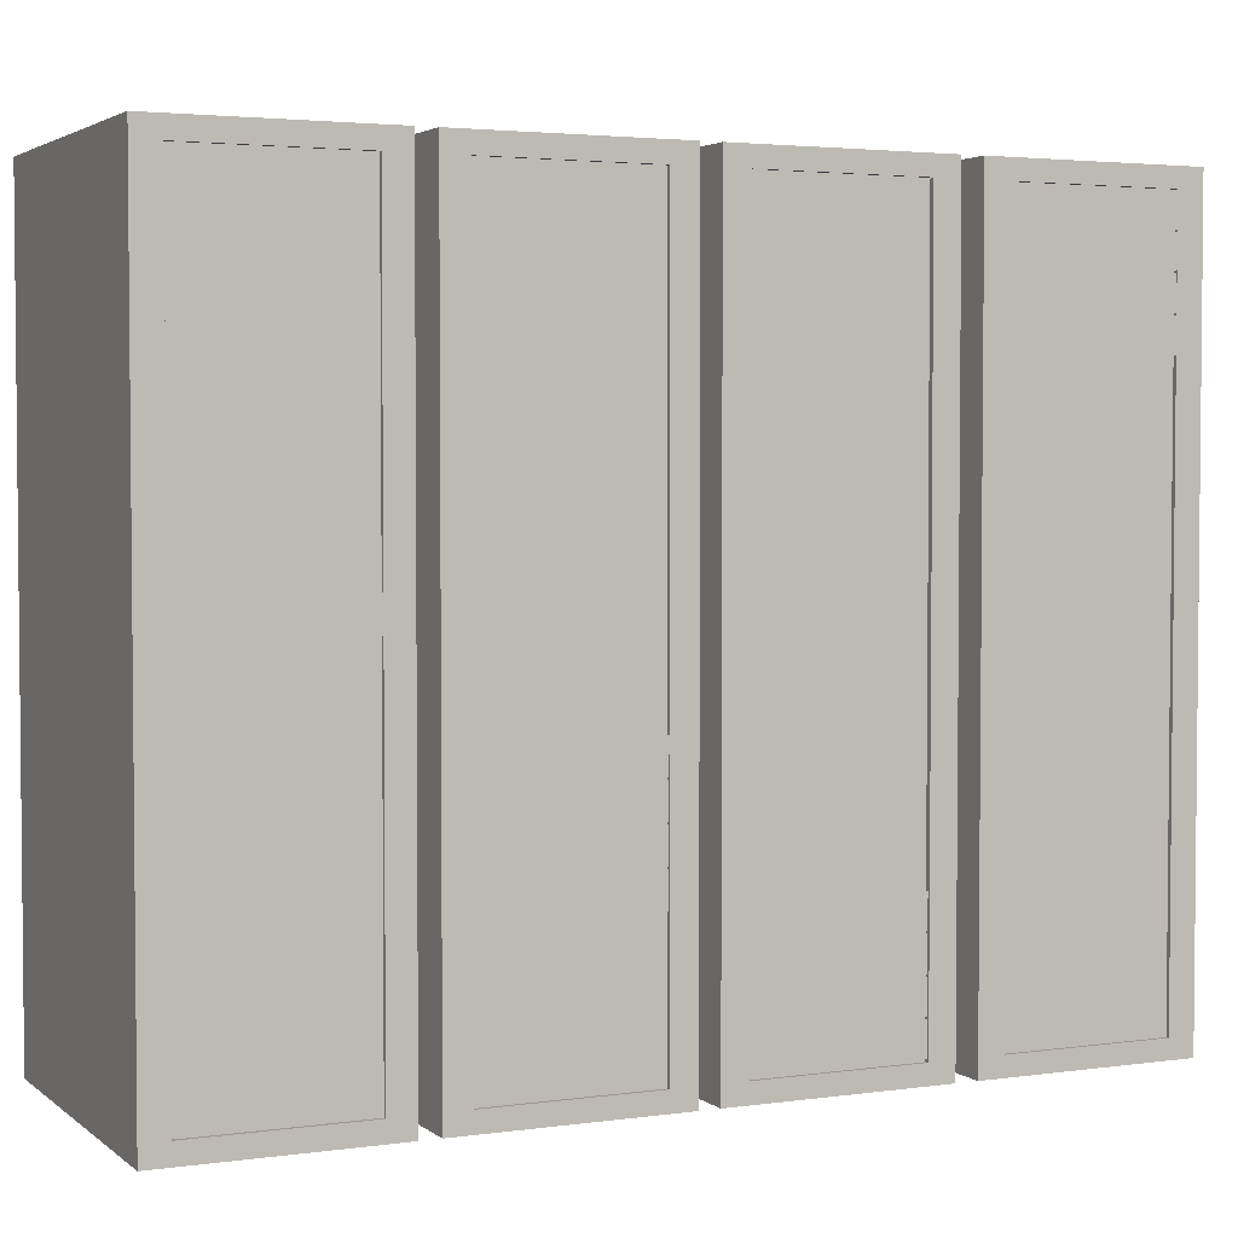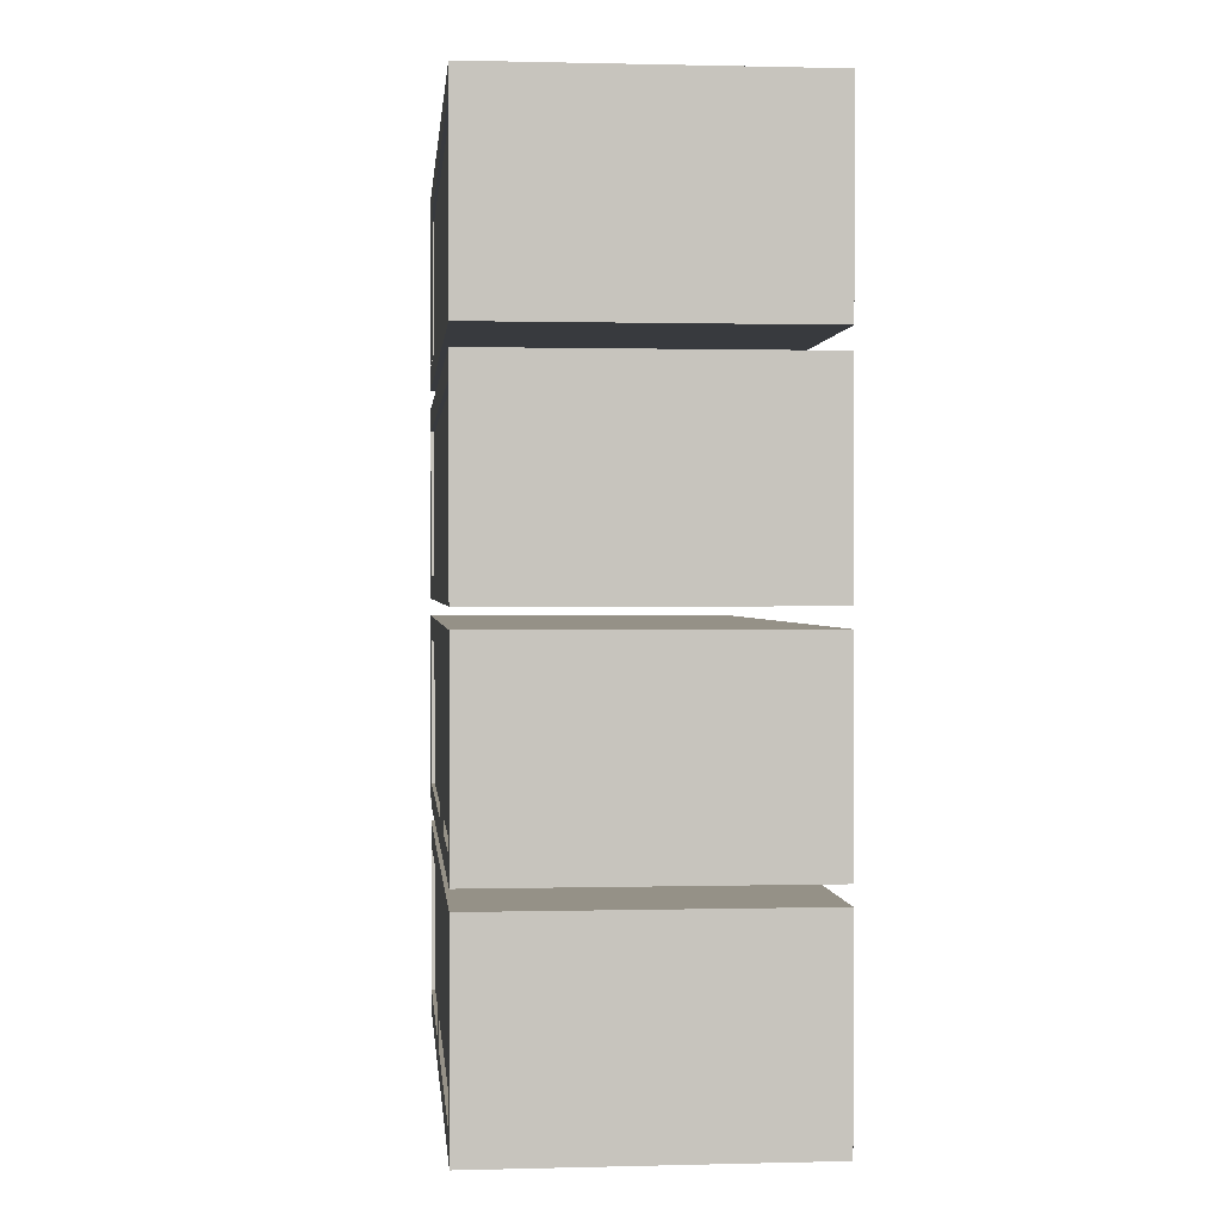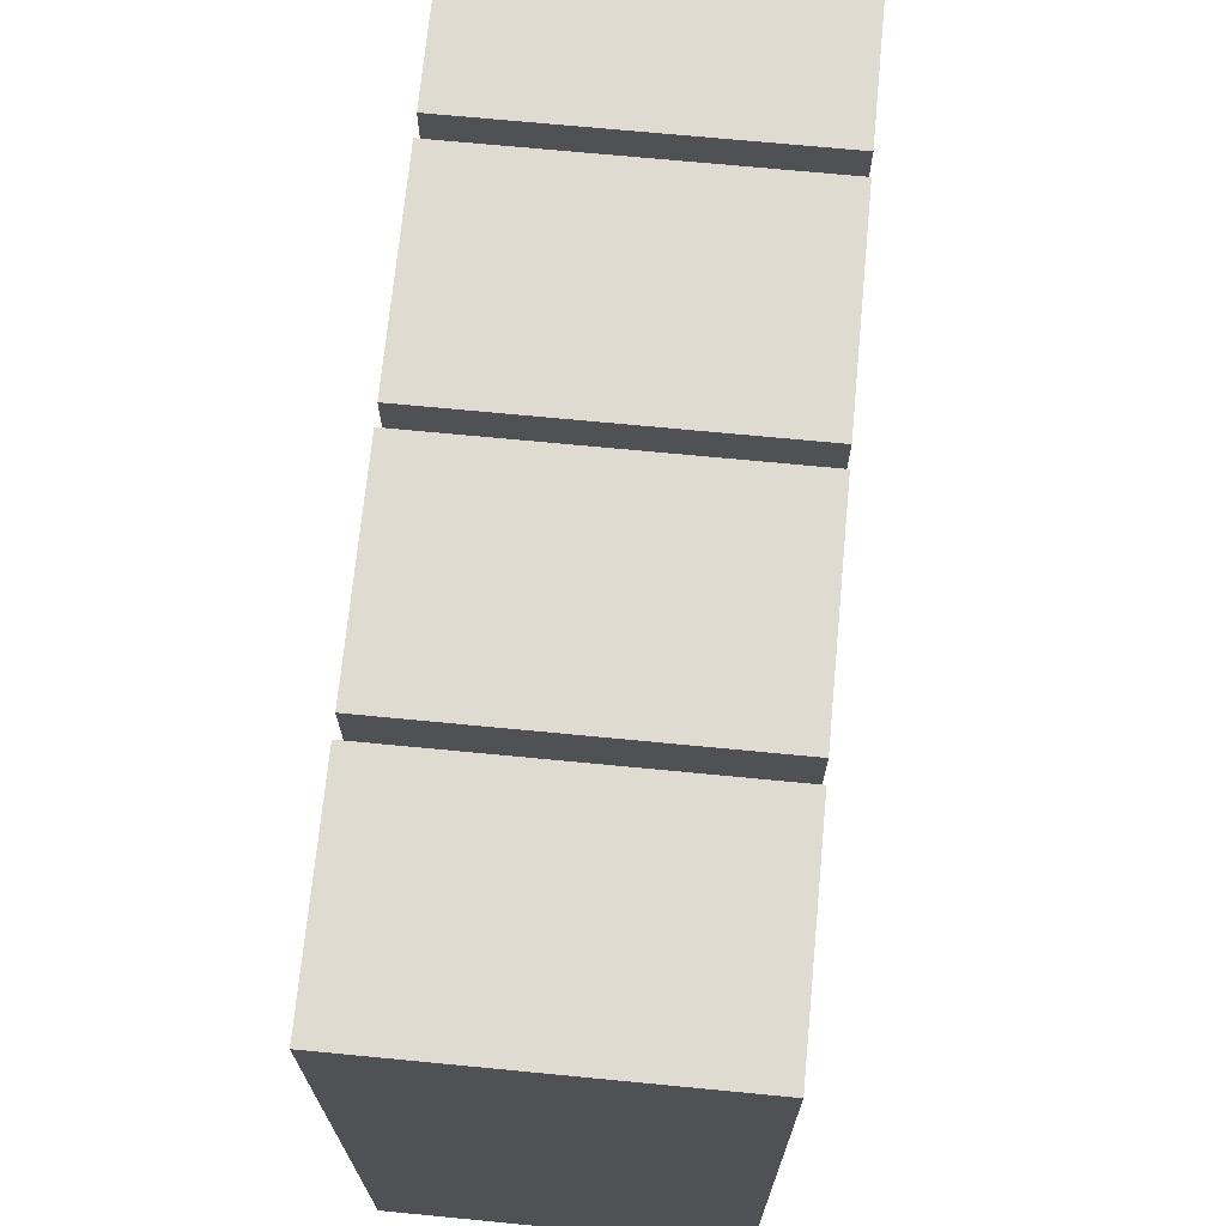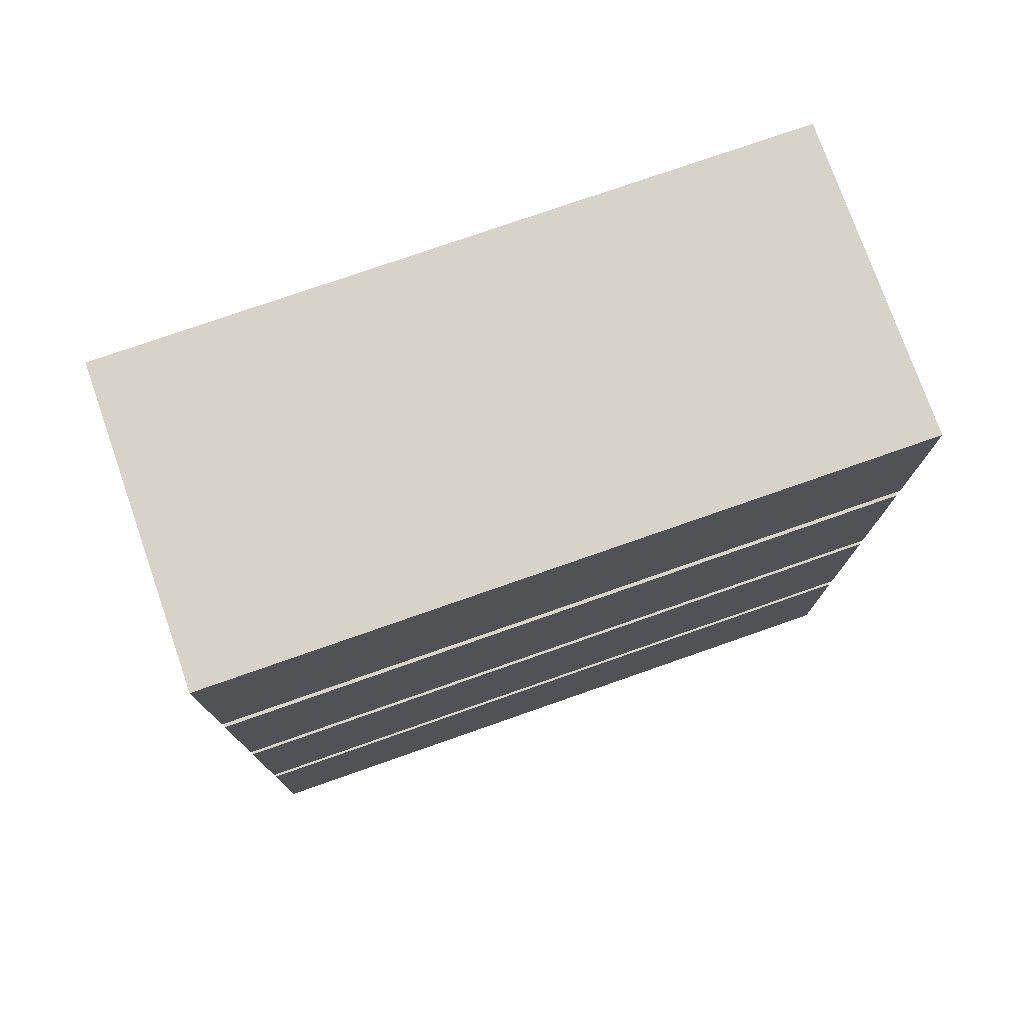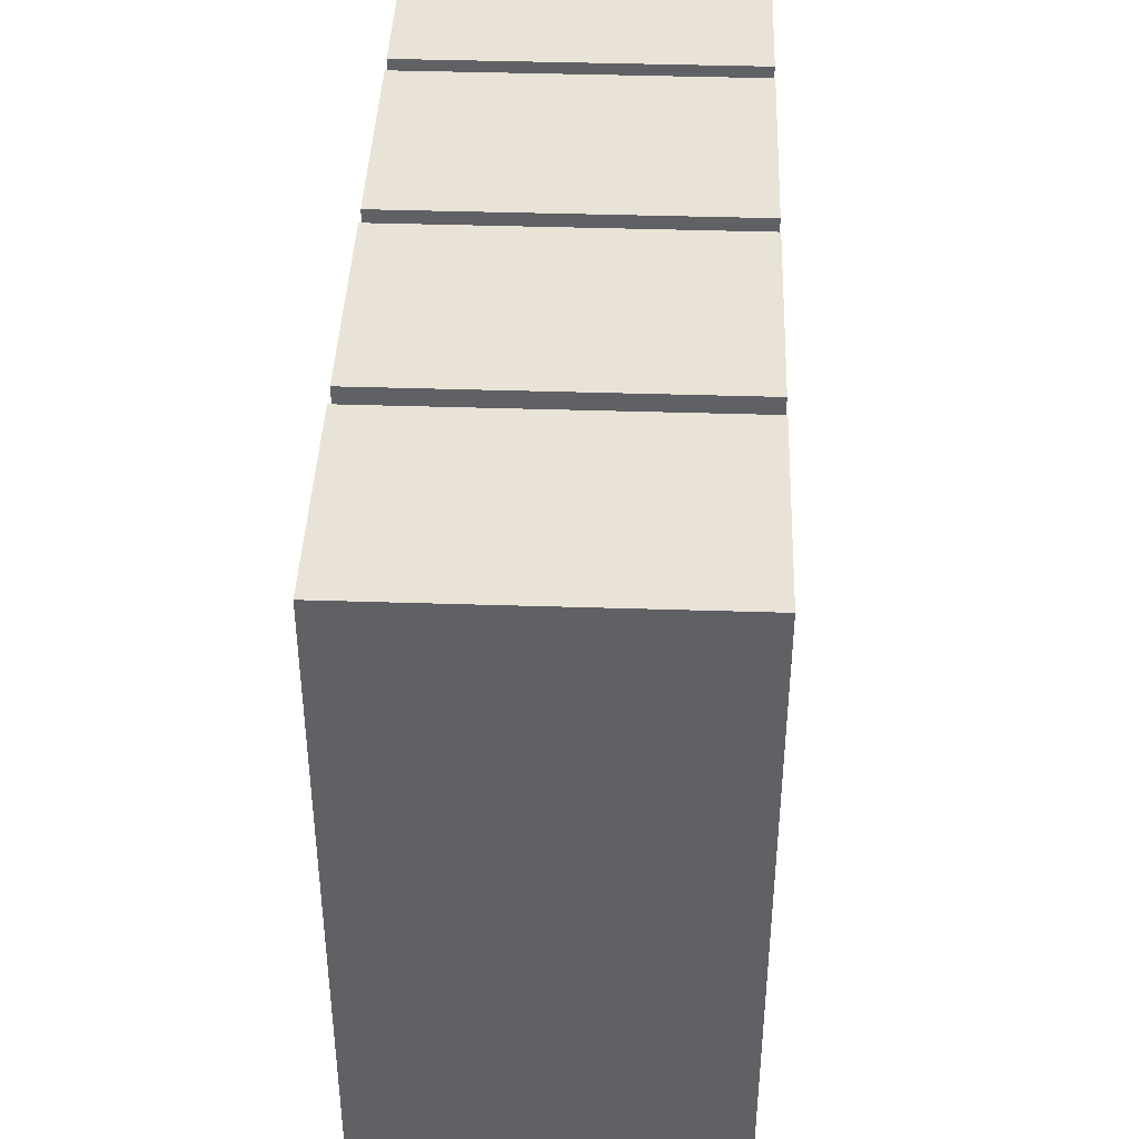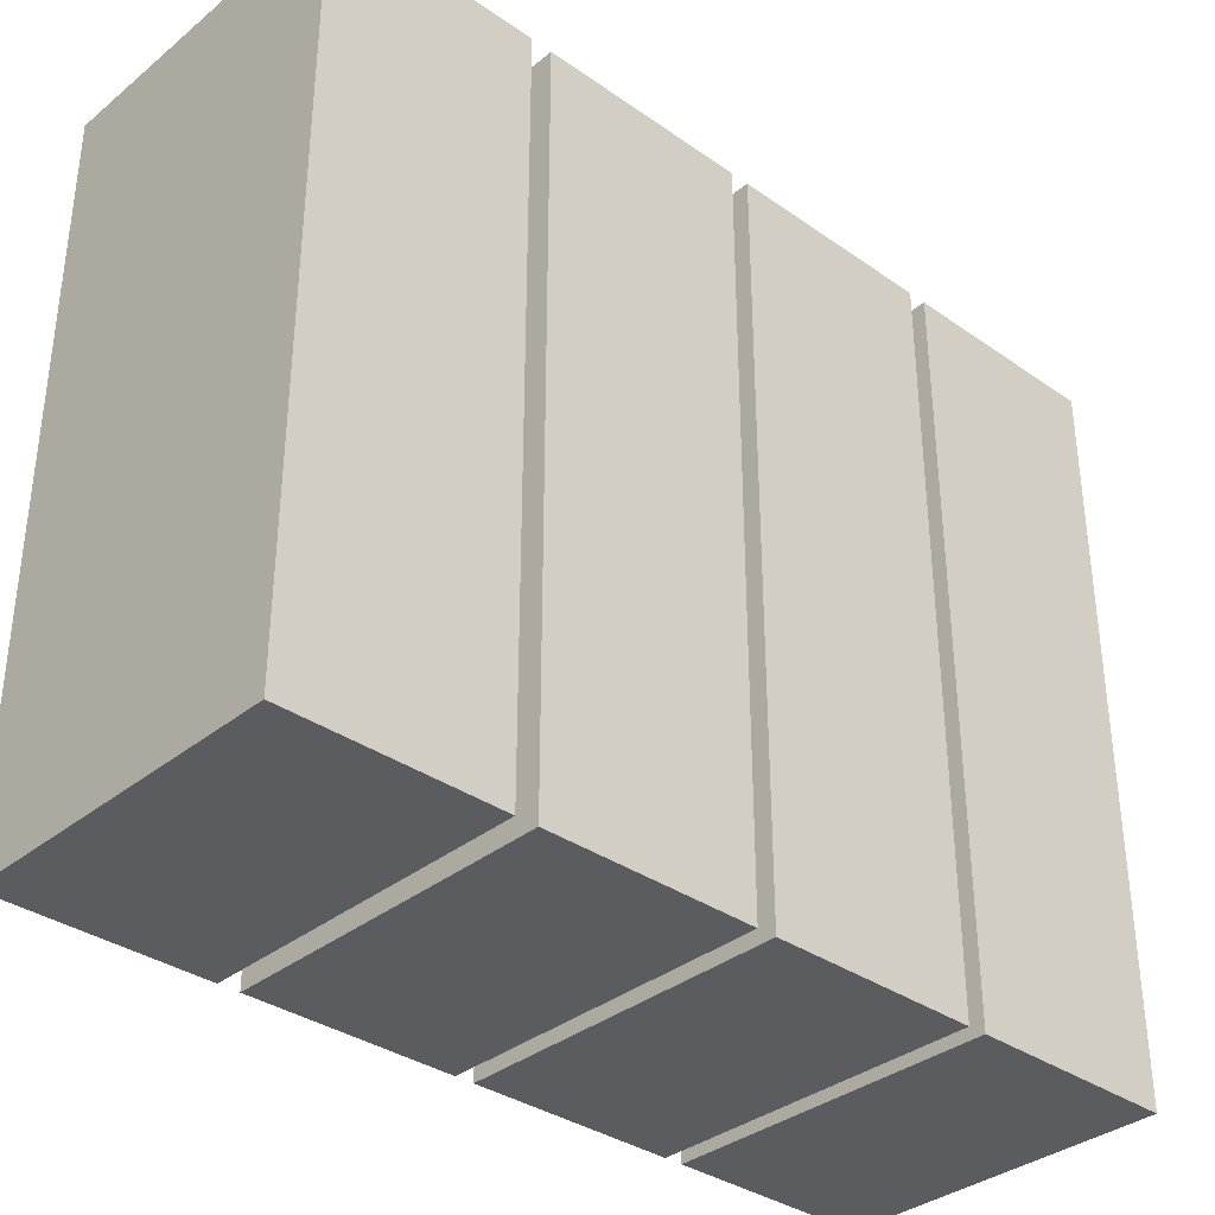
<metadata>
{"format":"obj","ext":"obj","renderer":"f3d","projection":"perspective","resolution":1024,"background":"white","views":[{"elev":3.2,"azim":-115.1,"up":"+Y"},{"elev":0.8,"azim":-5.4,"up":"+Z"},{"elev":70.2,"azim":-174.5,"up":"+Y"},{"elev":76.3,"azim":70.7,"up":"+Z"},{"elev":41.7,"azim":2.2,"up":"+Y"},{"elev":-34.8,"azim":47.0,"up":"+Y"}]}
</metadata>
<code>
g RackServer_Pack
v -0.791 3.5 -1.141
v 0.7921 3.5 -1.141
v 0.7921 1.192e-09 -1.141
v -0.791 -7.592e-17 -1.141
v -0.791 3.5 -2.141
v 0.7921 3.5 -2.141
v 0.7921 3.5 -1.141
v -0.791 3.5 -1.141
v -0.791 -7.592e-17 -2.141
v 0.7921 1.192e-09 -2.141
v 0.7921 3.5 -2.141
v -0.791 3.5 -2.141
v -0.791 -7.592e-17 -1.141
v 0.7921 1.192e-09 -1.141
v 0.7921 1.192e-09 -2.141
v -0.791 -7.592e-17 -2.141
v 0.7921 1.192e-09 -1.141
v 0.7921 3.5 -1.141
v 0.7921 3.5 -2.141
v 0.7921 1.192e-09 -2.141
v -0.7654 3.41 -2.021
v -0.7654 3.41 -1.26
v -0.7654 0.09 -1.26
v -0.7654 0.09 -2.021
v -0.791 3.41 -2.021
v -0.7654 3.41 -2.021
v -0.7654 0.09 -2.021
v -0.791 0.09 -2.021
v -0.791 0.09 -2.021
v -0.7654 0.09 -2.021
v -0.7654 0.09 -1.26
v -0.791 0.09 -1.26
v -0.791 0.09 -1.26
v -0.7654 0.09 -1.26
v -0.7654 3.41 -1.26
v -0.791 3.41 -1.26
v -0.791 3.41 -1.26
v -0.7654 3.41 -1.26
v -0.7654 3.41 -2.021
v -0.791 3.41 -2.021
v -0.7921 1.76 -1.258
v -0.7921 1.76 -2.018
v -0.7921 1.912 -2.018
v -0.7921 1.912 -1.258
v -0.791 3.5 -0.05059
v 0.7921 3.5 -0.05059
v 0.7921 1.192e-09 -0.05059
v -0.791 -7.592e-17 -0.05059
v -0.791 3.5 -1.051
v 0.7921 3.5 -1.051
v 0.7921 3.5 -0.05059
v -0.791 3.5 -0.05059
v -0.791 -7.592e-17 -1.051
v 0.7921 1.192e-09 -1.051
v 0.7921 3.5 -1.051
v -0.791 3.5 -1.051
v -0.791 -7.592e-17 -0.05059
v 0.7921 1.192e-09 -0.05059
v 0.7921 1.192e-09 -1.051
v -0.791 -7.592e-17 -1.051
v 0.7921 1.192e-09 -0.05059
v 0.7921 3.5 -0.05059
v 0.7921 3.5 -1.051
v 0.7921 1.192e-09 -1.051
v -0.7654 3.41 -0.9307
v -0.7654 3.41 -0.1705
v -0.7654 0.09 -0.1705
v -0.7654 0.09 -0.9307
v -0.791 3.41 -0.9307
v -0.7654 3.41 -0.9307
v -0.7654 0.09 -0.9307
v -0.791 0.09 -0.9307
v -0.791 0.09 -0.9307
v -0.7654 0.09 -0.9307
v -0.7654 0.09 -0.1705
v -0.791 0.09 -0.1705
v -0.791 0.09 -0.1705
v -0.7654 0.09 -0.1705
v -0.7654 3.41 -0.1705
v -0.791 3.41 -0.1705
v -0.791 3.41 -0.1705
v -0.7654 3.41 -0.1705
v -0.7654 3.41 -0.9307
v -0.791 3.41 -0.9307
v -0.7921 1.063 -0.1727
v -0.7921 1.063 -0.9325
v -0.7921 1.215 -0.9325
v -0.7921 1.215 -0.1727
v -0.7921 1.225 -0.1727
v -0.7921 1.225 -0.9325
v -0.7921 1.377 -0.9325
v -0.7921 1.377 -0.1727
v -0.7921 0.7394 -0.1727
v -0.7921 0.7394 -0.9325
v -0.7921 0.8916 -0.9325
v -0.7921 0.8916 -0.1727
v -0.7921 0.9011 -0.1727
v -0.7921 0.9011 -0.9325
v -0.7921 1.053 -0.9325
v -0.7921 1.053 -0.1727
v -0.7791 0.5885 0.9225
v -0.7791 0.5885 0.1627
v -0.7791 0.7407 0.1627
v -0.7791 0.7407 0.9225
v -0.7791 0.4267 0.9225
v -0.7791 0.4267 0.1627
v -0.7791 0.579 0.1627
v -0.7791 0.579 0.9225
v -0.7791 0.265 0.9225
v -0.7791 0.265 0.1627
v -0.7791 0.4172 0.1627
v -0.7791 0.4172 0.9225
v -0.7791 0.1033 0.9225
v -0.7791 0.1033 0.1627
v -0.7791 0.2555 0.1627
v -0.7791 0.2555 0.9225
v -0.791 3.5 1.039
v 0.7921 3.5 1.039
v 0.7921 1.192e-09 1.039
v -0.791 -7.592e-17 1.039
v -0.791 3.5 0.03941
v 0.7921 3.5 0.03941
v 0.7921 3.5 1.039
v -0.791 3.5 1.039
v -0.791 -7.592e-17 0.03941
v 0.7921 1.192e-09 0.03941
v 0.7921 3.5 0.03941
v -0.791 3.5 0.03941
v -0.791 -7.592e-17 1.039
v 0.7921 1.192e-09 1.039
v 0.7921 1.192e-09 0.03941
v -0.791 -7.592e-17 0.03941
v 0.7921 1.192e-09 1.039
v 0.7921 3.5 1.039
v 0.7921 3.5 0.03941
v 0.7921 1.192e-09 0.03941
v -0.7654 3.41 0.1593
v -0.7654 3.41 0.9195
v -0.7654 0.09 0.9195
v -0.7654 0.09 0.1593
v -0.791 3.41 0.1593
v -0.7654 3.41 0.1593
v -0.7654 0.09 0.1593
v -0.791 0.09 0.1593
v -0.791 0.09 0.1593
v -0.7654 0.09 0.1593
v -0.7654 0.09 0.9195
v -0.791 0.09 0.9195
v -0.791 0.09 0.9195
v -0.7654 0.09 0.9195
v -0.7654 3.41 0.9195
v -0.791 3.41 0.9195
v -0.791 3.41 0.9195
v -0.7654 3.41 0.9195
v -0.7654 3.41 0.1593
v -0.791 3.41 0.1593
v -0.791 3.5 2.139
v 0.7921 3.5 2.139
v 0.7921 1.192e-09 2.139
v -0.791 -7.592e-17 2.139
v -0.791 3.5 1.139
v 0.7921 3.5 1.139
v 0.7921 3.5 2.139
v -0.791 3.5 2.139
v -0.791 -7.592e-17 1.139
v 0.7921 1.192e-09 1.139
v 0.7921 3.5 1.139
v -0.791 3.5 1.139
v -0.791 -7.592e-17 2.139
v 0.7921 1.192e-09 2.139
v 0.7921 1.192e-09 1.139
v -0.791 -7.592e-17 1.139
v 0.7921 1.192e-09 2.139
v 0.7921 3.5 2.139
v 0.7921 3.5 1.139
v 0.7921 1.192e-09 1.139
v -0.7654 3.41 1.259
v -0.7654 3.41 2.02
v -0.7654 0.09 2.02
v -0.7654 0.09 1.259
v -0.791 3.41 1.259
v -0.7654 3.41 1.259
v -0.7654 0.09 1.259
v -0.791 0.09 1.259
v -0.791 0.09 1.259
v -0.7654 0.09 1.259
v -0.7654 0.09 2.02
v -0.791 0.09 2.02
v -0.791 0.09 2.02
v -0.7654 0.09 2.02
v -0.7654 3.41 2.02
v -0.791 3.41 2.02
v -0.791 3.41 2.02
v -0.7654 3.41 2.02
v -0.7654 3.41 1.259
v -0.791 3.41 1.259
v -0.7921 2.77 2.018
v -0.7921 2.77 1.258
v -0.7921 2.922 1.258
v -0.7921 2.922 2.018
v -0.7921 3.093 2.018
v -0.7921 3.093 1.258
v -0.7921 3.245 1.258
v -0.7921 3.245 2.018
v -0.7921 2.931 2.018
v -0.7921 2.931 1.258
v -0.7921 3.084 1.258
v -0.7921 3.084 2.018
v -0.7921 3.255 2.018
v -0.7921 3.255 1.258
v -0.7921 3.407 1.258
v -0.7921 3.407 2.018
v -0.791 3.5 -2.141
v -0.791 3.41 -2.021
v -0.791 0.09 -2.021
v -0.791 -7.592e-17 -2.141
v -0.791 3.5 -1.141
v -0.791 0.09 -1.26
v -0.791 3.41 -1.26
v -0.791 -7.592e-17 -1.141
v -0.791 3.5 -1.051
v -0.791 3.41 -0.9307
v -0.791 0.09 -0.9307
v -0.791 -7.592e-17 -1.051
v -0.791 3.5 -0.05059
v -0.791 0.09 -0.1705
v -0.791 3.41 -0.1705
v -0.791 -7.592e-17 -0.05059
v -0.791 3.5 0.03941
v -0.791 3.41 0.1593
v -0.791 0.09 0.1593
v -0.791 -7.592e-17 0.03941
v -0.791 3.5 1.039
v -0.791 0.09 0.9195
v -0.791 3.41 0.9195
v -0.791 -7.592e-17 1.039
v -0.791 3.5 1.139
v -0.791 3.41 1.259
v -0.791 0.09 1.259
v -0.791 -7.592e-17 1.139
v -0.791 3.5 2.139
v -0.791 0.09 2.02
v -0.791 3.41 2.02
v -0.791 -7.592e-17 2.139
v -0.7733 2.303 -1.243
v -0.7733 2.303 -2.003
v -0.7733 3.41 -2.003
v -0.7733 3.41 -1.243
v -0.7733 1.197 -1.243
v -0.7733 1.197 -2.003
v -0.7733 2.303 -2.003
v -0.7733 2.303 -1.243
v -0.7733 0.09 -1.243
v -0.7733 0.09 -2.003
v -0.7733 1.197 -2.003
v -0.7733 1.197 -1.243
v -0.7733 2.303 -0.1718
v -0.7733 2.303 -0.9321
v -0.7733 3.41 -0.9321
v -0.7733 3.41 -0.1718
v -0.7733 1.197 -0.1718
v -0.7733 1.197 -0.9321
v -0.7733 2.303 -0.9321
v -0.7733 2.303 -0.1718
v -0.7733 0.09 -0.1718
v -0.7733 0.09 -0.9321
v -0.7733 1.197 -0.9321
v -0.7733 1.197 -0.1718
v -0.7739 2.303 0.9104
v -0.7739 2.303 0.1502
v -0.7739 3.41 0.1502
v -0.7739 3.41 0.9104
v -0.7739 1.197 0.9104
v -0.7739 1.197 0.1502
v -0.7739 2.303 0.1502
v -0.7739 2.303 0.9104
v -0.7739 0.09 0.9104
v -0.7739 0.09 0.1502
v -0.7739 1.197 0.1502
v -0.7739 1.197 0.9104
v -0.7733 2.303 2.029
v -0.7733 2.303 1.269
v -0.7733 3.41 1.269
v -0.7733 3.41 2.029
v -0.7733 1.197 2.029
v -0.7733 1.197 1.269
v -0.7733 2.303 1.269
v -0.7733 2.303 2.029
v -0.7733 0.09 2.029
v -0.7733 0.09 1.269
v -0.7733 1.197 1.269
v -0.7733 1.197 2.029
g RackServer_Pack_0
f 3 2 1
f 4 3 1
f 7 6 5
f 8 7 5
f 11 10 9
f 12 11 9
f 15 14 13
f 16 15 13
f 19 18 17
f 20 19 17
f 23 22 21
f 24 23 21
f 27 26 25
f 28 27 25
f 31 30 29
f 32 31 29
f 35 34 33
f 36 35 33
f 39 38 37
f 40 39 37
f 43 42 41
f 44 43 41
f 47 46 45
f 48 47 45
f 51 50 49
f 52 51 49
f 55 54 53
f 56 55 53
f 59 58 57
f 60 59 57
f 63 62 61
f 64 63 61
f 67 66 65
f 68 67 65
f 71 70 69
f 72 71 69
f 75 74 73
f 76 75 73
f 79 78 77
f 80 79 77
f 83 82 81
f 84 83 81
f 87 86 85
f 88 87 85
f 91 90 89
f 92 91 89
f 95 94 93
f 96 95 93
f 99 98 97
f 100 99 97
f 103 102 101
f 104 103 101
f 107 106 105
f 108 107 105
f 111 110 109
f 112 111 109
f 115 114 113
f 116 115 113
f 119 118 117
f 120 119 117
f 123 122 121
f 124 123 121
f 127 126 125
f 128 127 125
f 131 130 129
f 132 131 129
f 135 134 133
f 136 135 133
f 139 138 137
f 140 139 137
f 143 142 141
f 144 143 141
f 147 146 145
f 148 147 145
f 151 150 149
f 152 151 149
f 155 154 153
f 156 155 153
f 159 158 157
f 160 159 157
f 163 162 161
f 164 163 161
f 167 166 165
f 168 167 165
f 171 170 169
f 172 171 169
f 175 174 173
f 176 175 173
f 179 178 177
f 180 179 177
f 183 182 181
f 184 183 181
f 187 186 185
f 188 187 185
f 191 190 189
f 192 191 189
f 195 194 193
f 196 195 193
f 199 198 197
f 200 199 197
f 203 202 201
f 204 203 201
f 207 206 205
f 208 207 205
f 211 210 209
f 212 211 209
f 215 214 213
f 216 215 213
f 213 214 217
f 218 215 216
f 214 219 217
f 220 218 216
f 217 219 220
f 219 218 220
f 223 222 221
f 224 223 221
f 221 222 225
f 226 223 224
f 222 227 225
f 228 226 224
f 225 227 228
f 227 226 228
f 231 230 229
f 232 231 229
f 229 230 233
f 234 231 232
f 230 235 233
f 236 234 232
f 233 235 236
f 235 234 236
f 239 238 237
f 240 239 237
f 237 238 241
f 242 239 240
f 238 243 241
f 244 242 240
f 241 243 244
f 243 242 244
g RackServer_Pack_1
f 247 246 245
f 248 247 245
f 251 250 249
f 252 251 249
f 255 254 253
f 256 255 253
f 259 258 257
f 260 259 257
f 263 262 261
f 264 263 261
f 267 266 265
f 268 267 265
g RackServer_Pack_2
f 271 270 269
f 272 271 269
f 275 274 273
f 276 275 273
f 279 278 277
f 280 279 277
f 283 282 281
f 284 283 281
f 287 286 285
f 288 287 285
f 291 290 289
f 292 291 289

</code>
